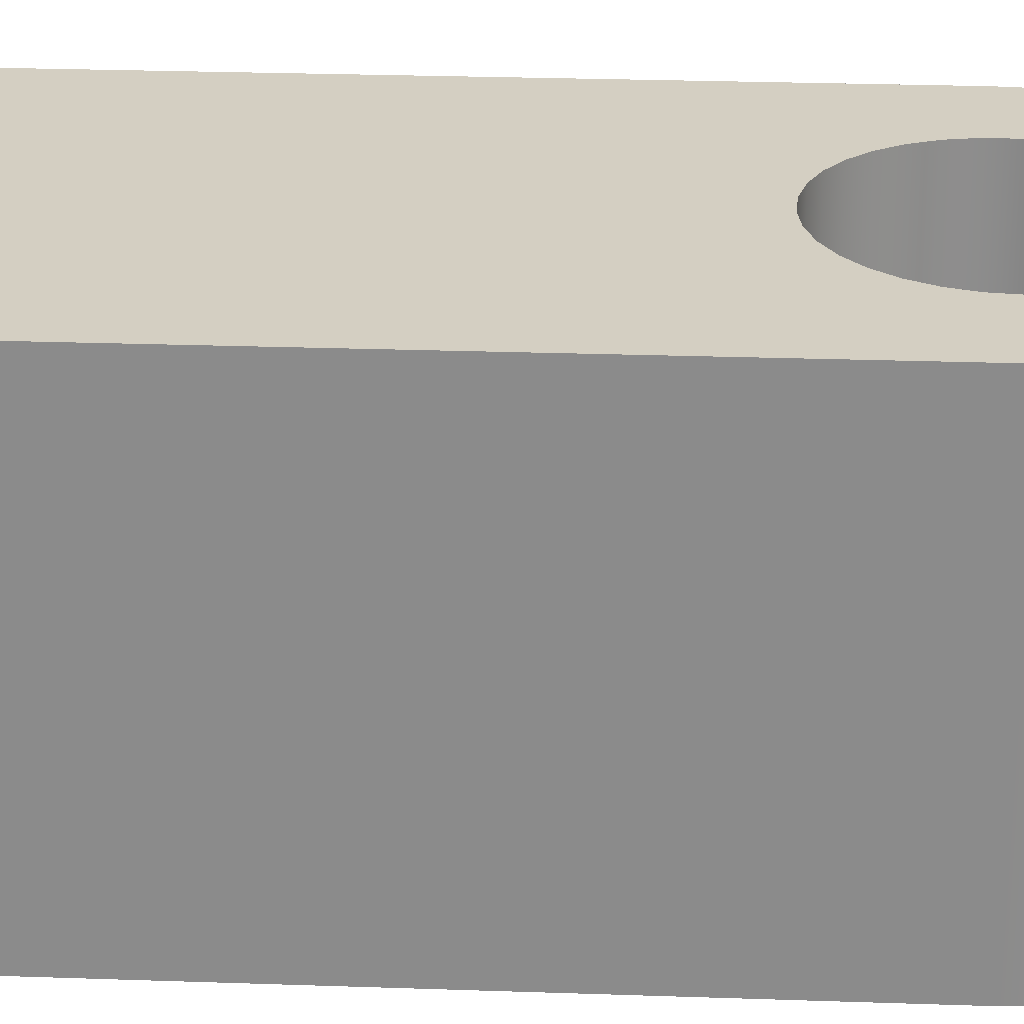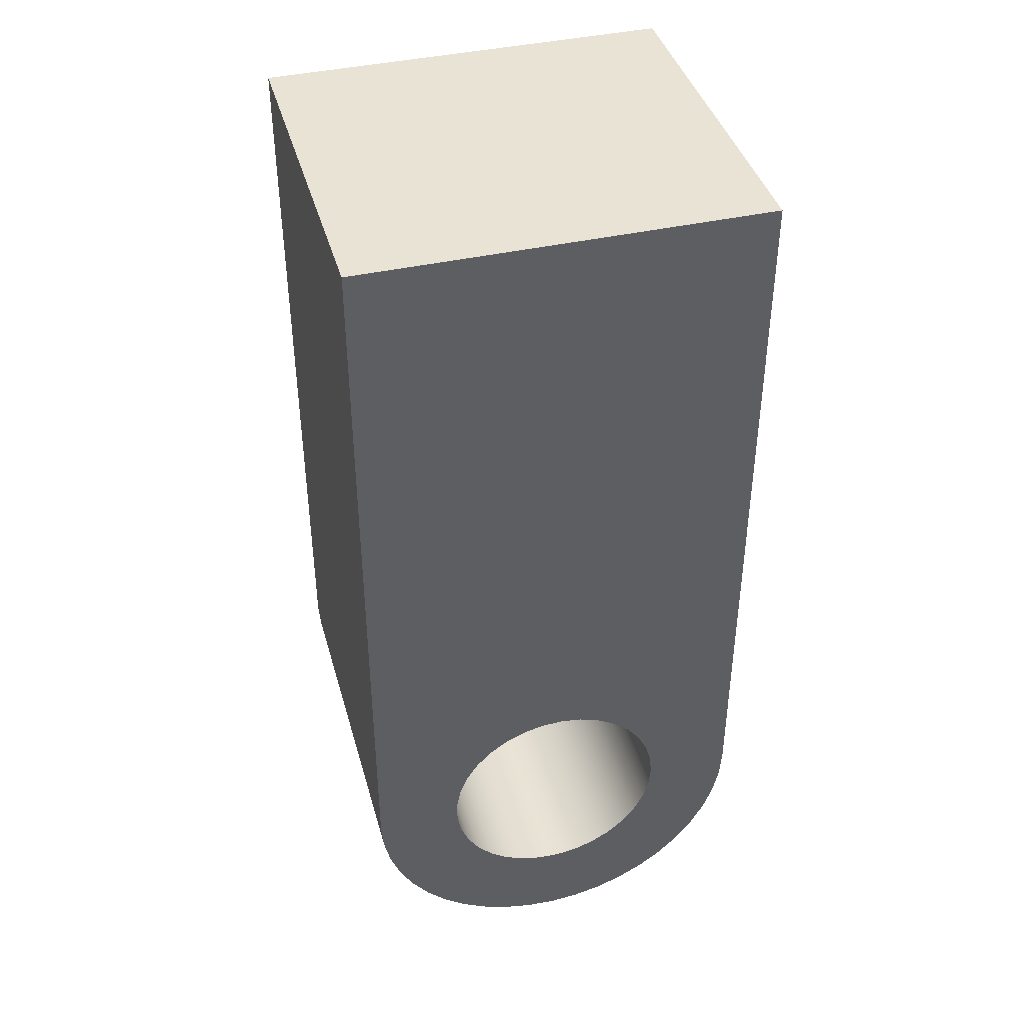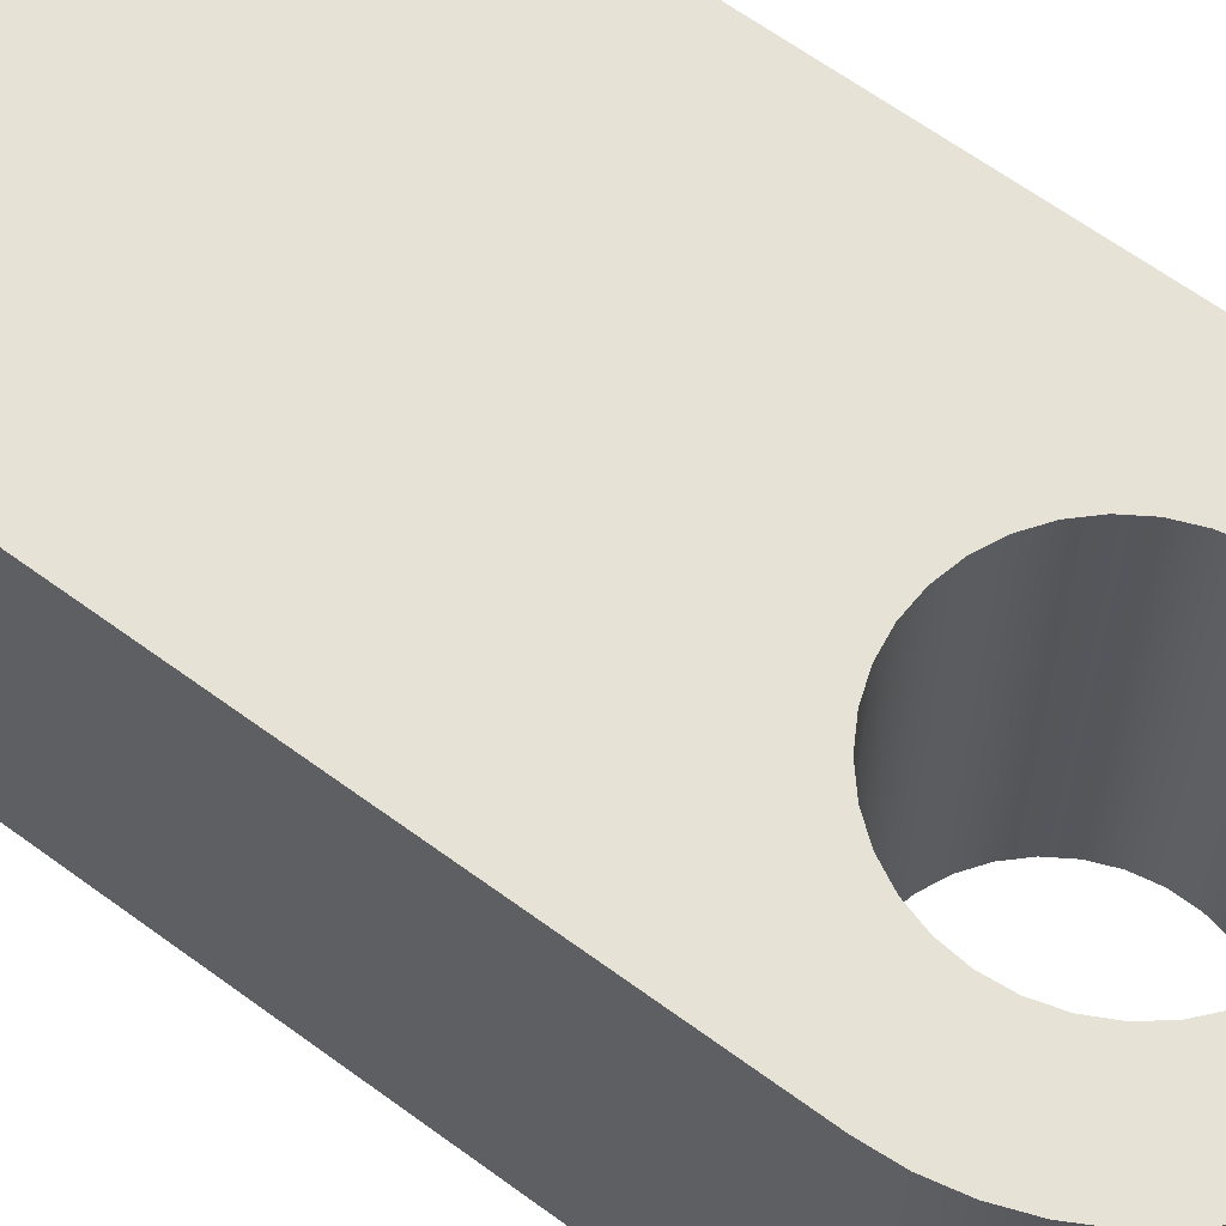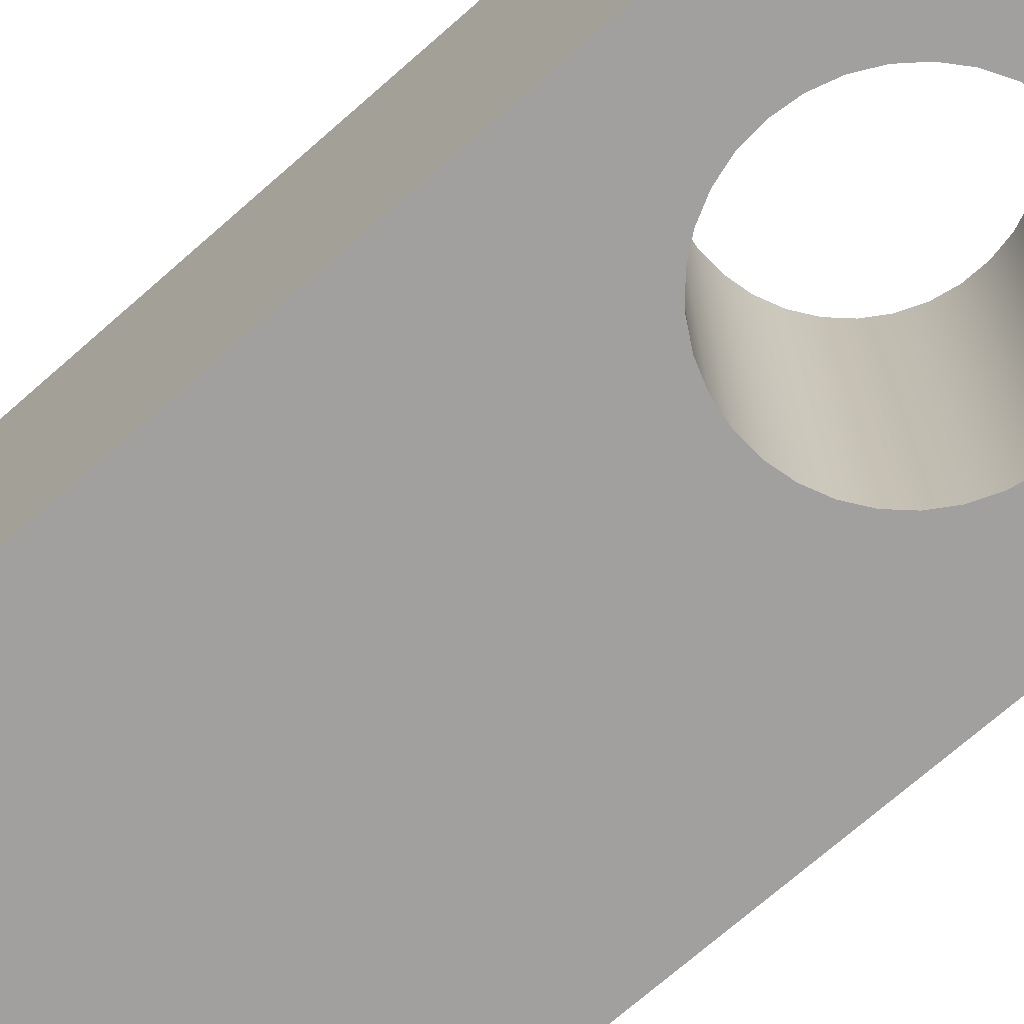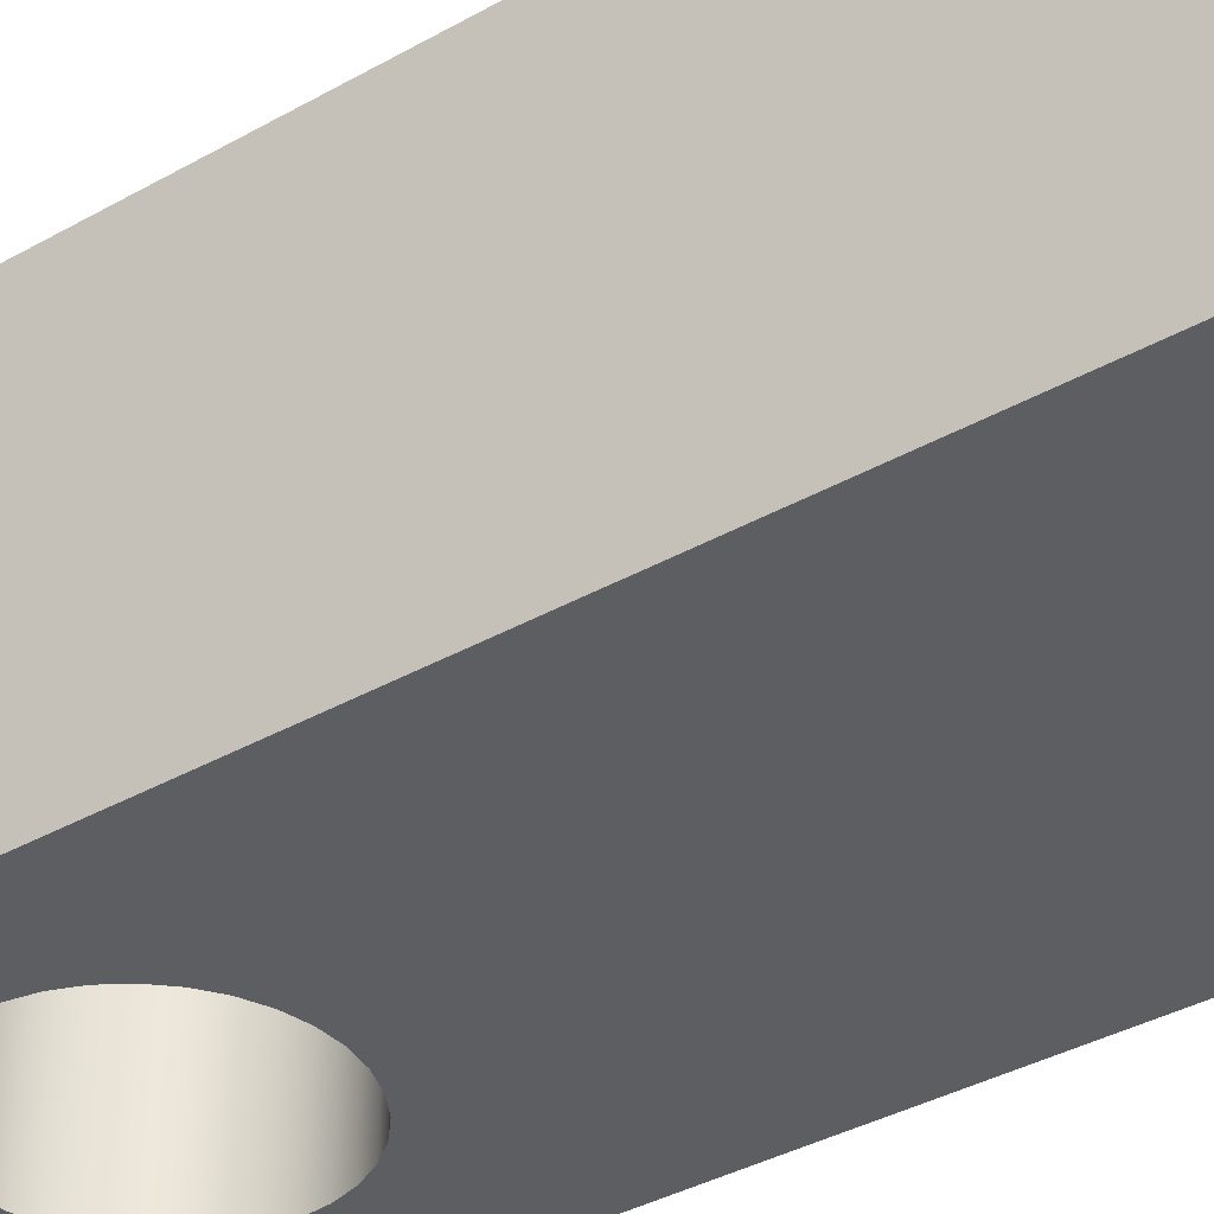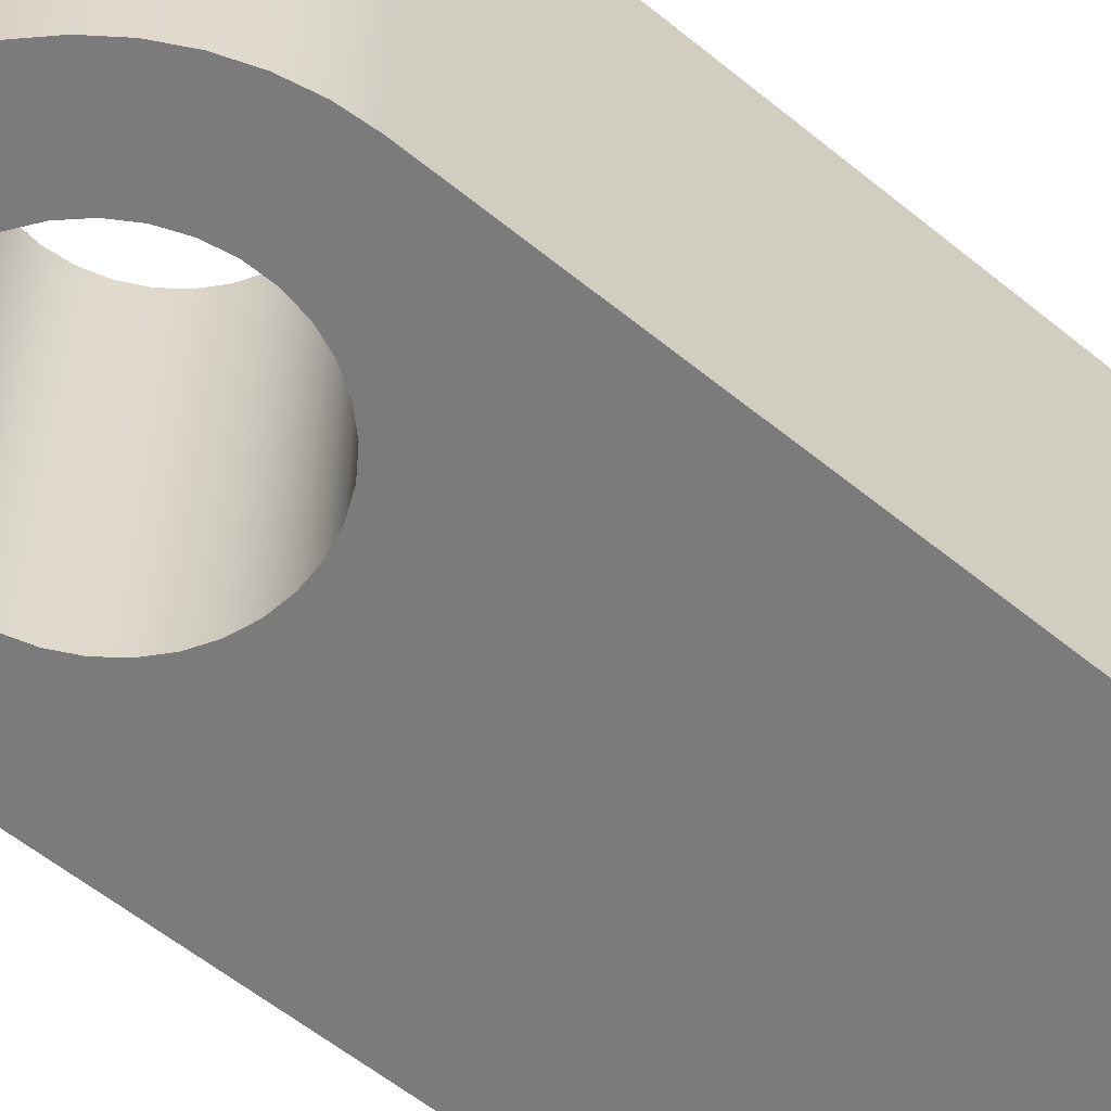
<metadata>
{"format":"obj","ext":"obj","renderer":"f3d","projection":"perspective","resolution":1024,"background":"white","views":[{"elev":25.7,"azim":-86.8,"up":"+Z"},{"elev":41.1,"azim":164.6,"up":"+Y"},{"elev":63.7,"azim":-53.4,"up":"+Z"},{"elev":-71.8,"azim":-48.7,"up":"+Z"},{"elev":-38.0,"azim":125.6,"up":"+Z"},{"elev":-58.4,"azim":49.9,"up":"+Z"}]}
</metadata>
<code>
v -0.25 -3.062e-17 0.8
v -0.2455 -0.04731 0.8
v -0.2321 -0.09292 0.8
v -0.2103 -0.1352 0.8
v -0.1809 -0.1725 0.8
v -0.145 -0.2036 0.8
v -0.1039 -0.2274 0.8
v -0.05894 -0.243 0.8
v -0.0119 -0.2497 0.8
v 0.03558 -0.2475 0.8
v 0.08177 -0.2363 0.8
v 0.125 -0.2165 0.8
v 0.1637 -0.1889 0.8
v 0.1965 -0.1545 0.8
v 0.2222 -0.1146 0.8
v 0.2399 -0.07043 0.8
v 0.2489 -0.02376 0.8
v 0.2489 0.02376 0.8
v 0.2399 0.07043 0.8
v 0.2222 0.1146 0.8
v 0.1965 0.1545 0.8
v 0.1637 0.1889 0.8
v 0.125 0.2165 0.8
v 0.08177 0.2363 0.8
v 0.03558 0.2475 0.8
v -0.0119 0.2497 0.8
v -0.05894 0.243 0.8
v -0.1039 0.2274 0.8
v -0.145 0.2036 0.8
v -0.1809 0.1725 0.8
v -0.2103 0.1352 0.8
v -0.2321 0.09292 0.8
v -0.2455 0.04731 0.8
v -0.25 -3.062e-17 0
v -0.2455 0.04731 0
v -0.2321 0.09292 0
v -0.2103 0.1352 0
v -0.1809 0.1725 0
v -0.145 0.2036 0
v -0.1039 0.2274 0
v -0.05894 0.243 0
v -0.0119 0.2497 0
v 0.03558 0.2475 0
v 0.08177 0.2363 0
v 0.125 0.2165 0
v 0.1637 0.1889 0
v 0.1965 0.1545 0
v 0.2222 0.1146 0
v 0.2399 0.07043 0
v 0.2489 0.02376 0
v 0.2489 -0.02376 0
v 0.2399 -0.07043 0
v 0.2222 -0.1146 0
v 0.1965 -0.1545 0
v 0.1637 -0.1889 0
v 0.125 -0.2165 0
v 0.08177 -0.2363 0
v 0.03558 -0.2475 0
v -0.0119 -0.2497 0
v -0.05894 -0.243 0
v -0.1039 -0.2274 0
v -0.145 -0.2036 0
v -0.1809 -0.1725 0
v -0.2103 -0.1352 0
v -0.2321 -0.09292 0
v -0.2455 -0.04731 0
v -0.25 -3.062e-17 0.8
v -0.25 -3.062e-17 0
v -0.4405 1.6 0
v -0.44 -0.0001431 0
v -0.44 -0.0001431 0.8
v -0.4405 1.6 0.8
v 0.4404 1.6 0
v -0.4405 1.6 0
v -0.4405 1.6 0.8
v 0.4404 1.6 0.8
v 0.44 -0.00012 0
v 0.4404 1.6 0
v 0.4404 1.6 0.8
v 0.44 -0.00012 0.8
v -0.44 -0.0001431 0
v -0.4355 -0.06275 0
v -0.4221 -0.1241 0
v -0.4002 -0.1829 0
v -0.3701 -0.238 0
v -0.3325 -0.2882 0
v -0.2881 -0.3326 0
v -0.2378 -0.3702 0
v -0.1827 -0.4003 0
v -0.1239 -0.4222 0
v -0.0626 -0.4355 0
v 1.154e-05 -0.44 0
v 0.06262 -0.4355 0
v 0.124 -0.4222 0
v 0.1828 -0.4002 0
v 0.2379 -0.3702 0
v 0.2881 -0.3326 0
v 0.3325 -0.2882 0
v 0.3701 -0.2379 0
v 0.4002 -0.1829 0
v 0.4221 -0.1241 0
v 0.4355 -0.06273 0
v 0.44 -0.00012 0
v 0.44 -0.00012 0.8
v 0.4355 -0.06273 0.8
v 0.4221 -0.1241 0.8
v 0.4002 -0.1829 0.8
v 0.3701 -0.2379 0.8
v 0.3325 -0.2882 0.8
v 0.2881 -0.3326 0.8
v 0.2379 -0.3702 0.8
v 0.1828 -0.4002 0.8
v 0.124 -0.4222 0.8
v 0.06262 -0.4355 0.8
v 1.154e-05 -0.44 0.8
v -0.0626 -0.4355 0.8
v -0.1239 -0.4222 0.8
v -0.1827 -0.4003 0.8
v -0.2378 -0.3702 0.8
v -0.2881 -0.3326 0.8
v -0.3325 -0.2882 0.8
v -0.3701 -0.238 0.8
v -0.4002 -0.1829 0.8
v -0.4221 -0.1241 0.8
v -0.4355 -0.06275 0.8
v -0.44 -0.0001431 0.8
v -0.25 -3.062e-17 0.8
v -0.2455 0.04731 0.8
v -0.2321 0.09292 0.8
v -0.2103 0.1352 0.8
v -0.1809 0.1725 0.8
v -0.145 0.2036 0.8
v -0.1039 0.2274 0.8
v -0.05894 0.243 0.8
v -0.0119 0.2497 0.8
v 0.03558 0.2475 0.8
v 0.08177 0.2363 0.8
v 0.125 0.2165 0.8
v 0.1637 0.1889 0.8
v 0.1965 0.1545 0.8
v 0.2222 0.1146 0.8
v 0.2399 0.07043 0.8
v 0.2489 0.02376 0.8
v 0.2489 -0.02376 0.8
v 0.2399 -0.07043 0.8
v 0.2222 -0.1146 0.8
v 0.1965 -0.1545 0.8
v 0.1637 -0.1889 0.8
v 0.125 -0.2165 0.8
v 0.08177 -0.2363 0.8
v 0.03558 -0.2475 0.8
v -0.0119 -0.2497 0.8
v -0.05894 -0.243 0.8
v -0.1039 -0.2274 0.8
v -0.145 -0.2036 0.8
v -0.1809 -0.1725 0.8
v -0.2103 -0.1352 0.8
v -0.2321 -0.09292 0.8
v -0.2455 -0.04731 0.8
v -0.44 -0.0001431 0.8
v -0.4355 -0.06275 0.8
v -0.4221 -0.1241 0.8
v -0.4002 -0.1829 0.8
v -0.3701 -0.238 0.8
v -0.3325 -0.2882 0.8
v -0.2881 -0.3326 0.8
v -0.2378 -0.3702 0.8
v -0.1827 -0.4003 0.8
v -0.1239 -0.4222 0.8
v -0.0626 -0.4355 0.8
v 1.154e-05 -0.44 0.8
v 0.06262 -0.4355 0.8
v 0.124 -0.4222 0.8
v 0.1828 -0.4002 0.8
v 0.2379 -0.3702 0.8
v 0.2881 -0.3326 0.8
v 0.3325 -0.2882 0.8
v 0.3701 -0.2379 0.8
v 0.4002 -0.1829 0.8
v 0.4221 -0.1241 0.8
v 0.4355 -0.06273 0.8
v 0.44 -0.00012 0.8
v 0.4404 1.6 0.8
v -0.4405 1.6 0.8
v -0.25 -3.062e-17 0
v -0.2455 -0.04731 0
v -0.2321 -0.09292 0
v -0.2103 -0.1352 0
v -0.1809 -0.1725 0
v -0.145 -0.2036 0
v -0.1039 -0.2274 0
v -0.05894 -0.243 0
v -0.0119 -0.2497 0
v 0.03558 -0.2475 0
v 0.08177 -0.2363 0
v 0.125 -0.2165 0
v 0.1637 -0.1889 0
v 0.1965 -0.1545 0
v 0.2222 -0.1146 0
v 0.2399 -0.07043 0
v 0.2489 -0.02376 0
v 0.2489 0.02376 0
v 0.2399 0.07043 0
v 0.2222 0.1146 0
v 0.1965 0.1545 0
v 0.1637 0.1889 0
v 0.125 0.2165 0
v 0.08177 0.2363 0
v 0.03558 0.2475 0
v -0.0119 0.2497 0
v -0.05894 0.243 0
v -0.1039 0.2274 0
v -0.145 0.2036 0
v -0.1809 0.1725 0
v -0.2103 0.1352 0
v -0.2321 0.09292 0
v -0.2455 0.04731 0
v 0.44 -0.00012 0
v 0.4355 -0.06273 0
v 0.4221 -0.1241 0
v 0.4002 -0.1829 0
v 0.3701 -0.2379 0
v 0.3325 -0.2882 0
v 0.2881 -0.3326 0
v 0.2379 -0.3702 0
v 0.1828 -0.4002 0
v 0.124 -0.4222 0
v 0.06262 -0.4355 0
v 1.154e-05 -0.44 0
v -0.0626 -0.4355 0
v -0.1239 -0.4222 0
v -0.1827 -0.4003 0
v -0.2378 -0.3702 0
v -0.2881 -0.3326 0
v -0.3325 -0.2882 0
v -0.3701 -0.238 0
v -0.4002 -0.1829 0
v -0.4221 -0.1241 0
v -0.4355 -0.06275 0
v -0.44 -0.0001431 0
v -0.4405 1.6 0
v 0.4404 1.6 0
g a2e0530d-e30b-11ea-9ab2-54bf646e7e1f
f 2 66 1
f 1 66 68
f 67 34 33
f 33 34 35
f 33 35 32
f 32 35 36
f 32 36 31
f 31 36 37
f 31 37 30
f 30 37 38
f 30 38 29
f 29 38 39
f 29 39 28
f 28 39 40
f 28 40 27
f 27 40 41
f 27 41 26
f 26 41 42
f 26 42 25
f 25 42 43
f 25 43 24
f 24 43 44
f 24 44 23
f 23 44 45
f 23 45 22
f 22 45 46
f 22 46 21
f 21 46 47
f 21 47 20
f 20 47 48
f 20 48 19
f 19 48 49
f 19 49 18
f 18 49 50
f 18 50 17
f 17 50 51
f 17 51 16
f 16 51 52
f 16 52 15
f 15 52 53
f 15 53 14
f 14 53 54
f 14 54 13
f 13 54 55
f 13 55 12
f 12 55 56
f 12 56 11
f 11 56 57
f 11 57 10
f 10 57 58
f 10 58 9
f 9 58 59
f 9 59 8
f 8 59 60
f 8 60 7
f 7 60 61
f 7 61 6
f 6 61 62
f 6 62 5
f 5 62 63
f 5 63 4
f 4 63 64
f 4 64 3
f 3 64 65
f 3 65 2
f 2 65 66
g a2e07a1c-e30b-11ea-9f8a-54bf646e7e1f
f 69 70 72
f 72 70 71
g a2e0a130-e30b-11ea-943c-54bf646e7e1f
f 73 74 76
f 76 74 75
g a2e0c83a-e30b-11ea-a427-54bf646e7e1f
f 77 78 80
f 80 78 79
g a2e0ef46-e30b-11ea-8ee6-54bf646e7e1f
f 126 81 125
f 125 81 82
f 125 82 124
f 124 82 83
f 124 83 123
f 123 83 84
f 123 84 122
f 122 84 85
f 122 85 121
f 121 85 86
f 121 86 120
f 120 86 87
f 120 87 119
f 119 87 88
f 119 88 118
f 118 88 89
f 118 89 117
f 117 89 90
f 117 90 116
f 116 90 91
f 116 91 115
f 115 91 92
f 115 92 114
f 114 92 93
f 114 93 113
f 113 93 94
f 113 94 112
f 112 94 95
f 112 95 111
f 111 95 96
f 111 96 110
f 110 96 97
f 110 97 109
f 109 97 98
f 109 98 108
f 108 98 99
f 108 99 107
f 107 99 100
f 107 100 106
f 106 100 101
f 106 101 105
f 105 101 102
f 105 102 104
f 104 102 103
g a2e13d64-e30b-11ea-bcd0-54bf646e7e1f
f 128 160 127
f 127 160 161
f 127 161 159
f 159 161 162
f 159 162 163
f 128 129 160
f 160 129 130
f 160 130 131
f 160 131 184
f 184 131 132
f 184 132 133
f 133 134 184
f 184 134 135
f 184 135 183
f 183 135 136
f 183 136 137
f 137 138 183
f 183 138 139
f 183 139 140
f 183 140 182
f 182 140 141
f 182 141 142
f 142 143 182
f 182 143 144
f 182 144 181
f 181 144 180
f 180 144 145
f 180 145 179
f 179 145 178
f 178 145 146
f 178 146 177
f 177 146 147
f 177 147 176
f 176 147 175
f 175 147 148
f 175 148 174
f 174 148 149
f 174 149 173
f 173 149 150
f 173 150 172
f 172 150 151
f 172 151 171
f 171 151 152
f 171 152 170
f 170 152 153
f 170 153 169
f 169 153 154
f 169 154 168
f 168 154 155
f 168 155 167
f 167 155 156
f 167 156 166
f 166 156 157
f 166 157 165
f 165 157 158
f 165 158 164
f 164 158 163
f 163 158 159
g a2e1647a-e30b-11ea-9ee3-54bf646e7e1f
f 186 239 185
f 185 239 240
f 185 240 217
f 217 240 216
f 216 240 215
f 215 240 214
f 214 240 241
f 214 241 213
f 213 241 212
f 212 241 211
f 211 241 210
f 210 241 242
f 210 242 209
f 209 242 208
f 208 242 207
f 207 242 206
f 206 242 205
f 205 242 218
f 205 218 204
f 204 218 203
f 203 218 202
f 202 218 201
f 201 218 219
f 201 219 220
f 187 237 186
f 186 237 238
f 186 238 239
f 188 235 187
f 187 235 236
f 187 236 237
f 235 188 234
f 234 188 189
f 234 189 233
f 233 189 190
f 233 190 232
f 232 190 191
f 232 191 231
f 231 191 192
f 231 192 230
f 230 192 193
f 230 193 229
f 229 193 194
f 229 194 228
f 228 194 195
f 228 195 227
f 227 195 196
f 227 196 226
f 226 196 197
f 226 197 225
f 225 197 198
f 225 198 224
f 224 198 223
f 223 198 199
f 223 199 222
f 222 199 200
f 222 200 221
f 221 200 220
f 220 200 201

</code>
